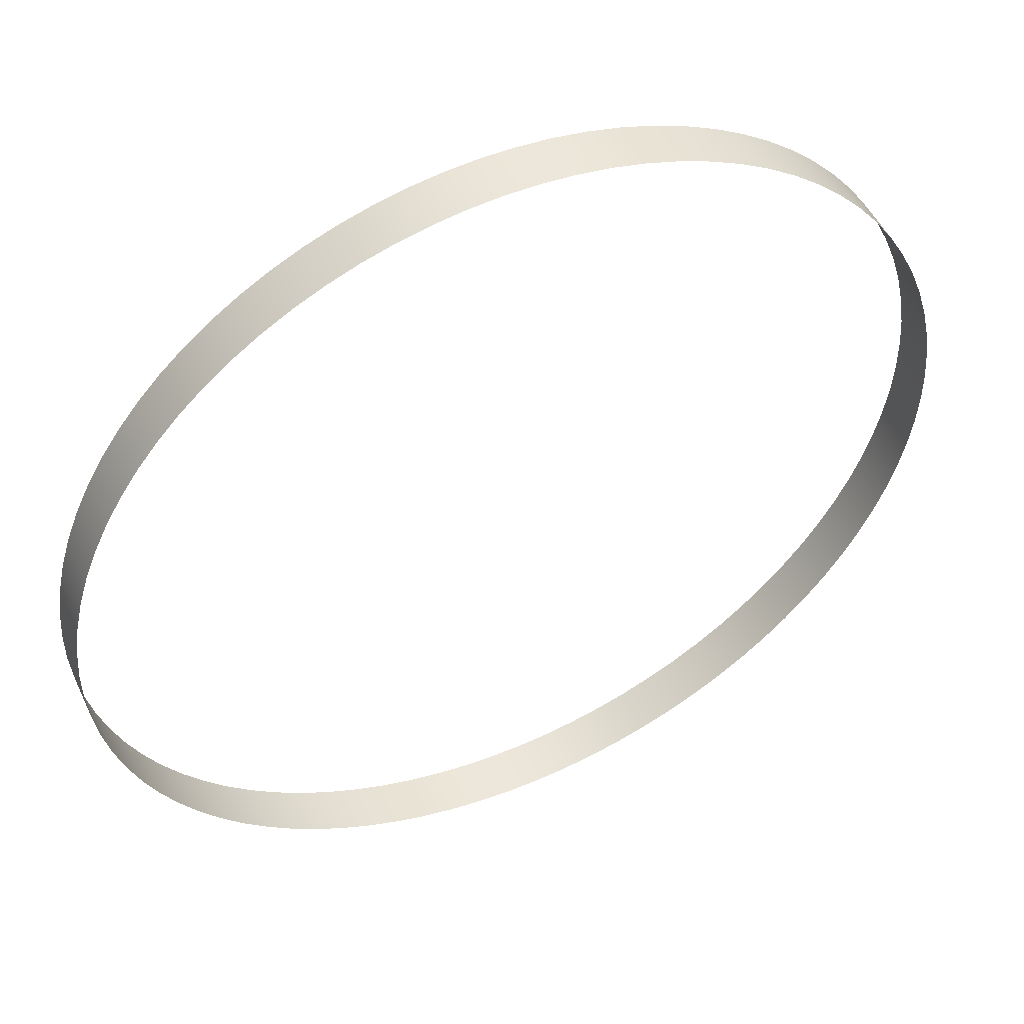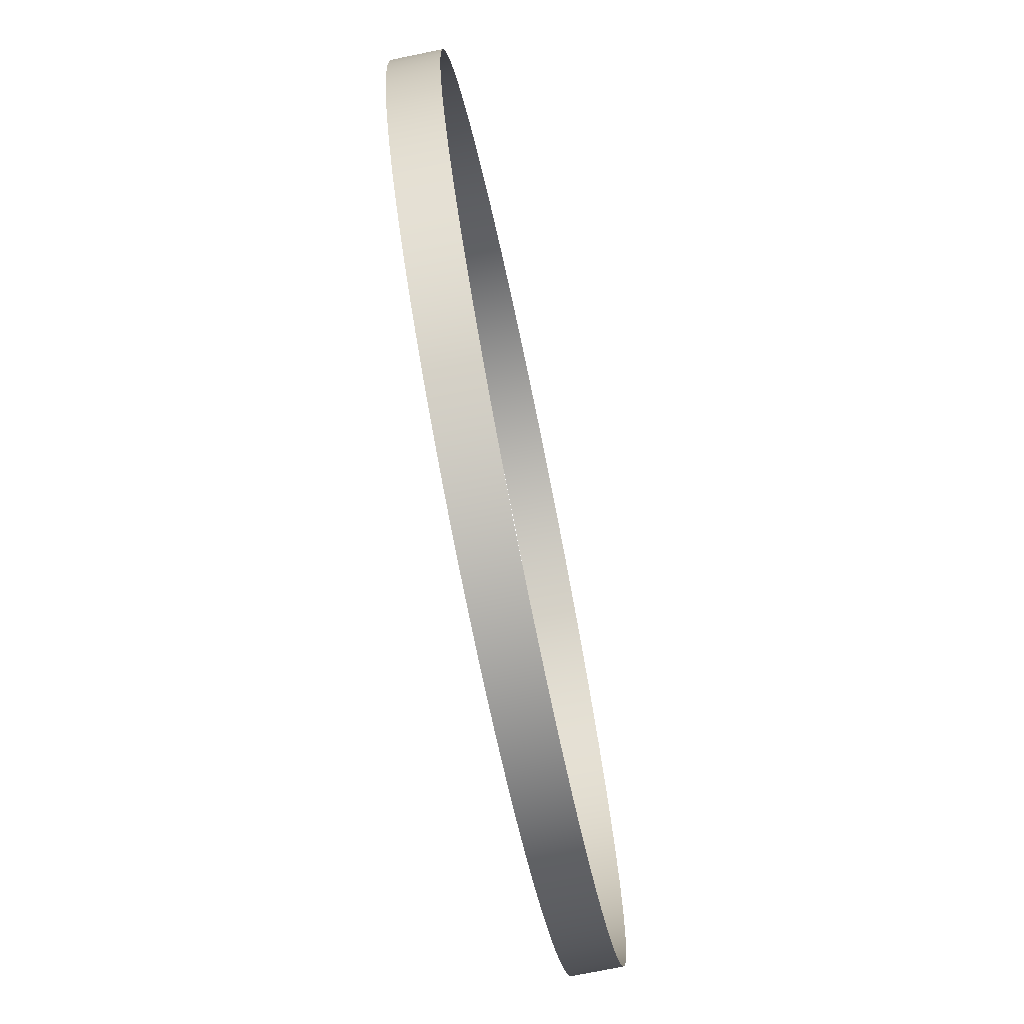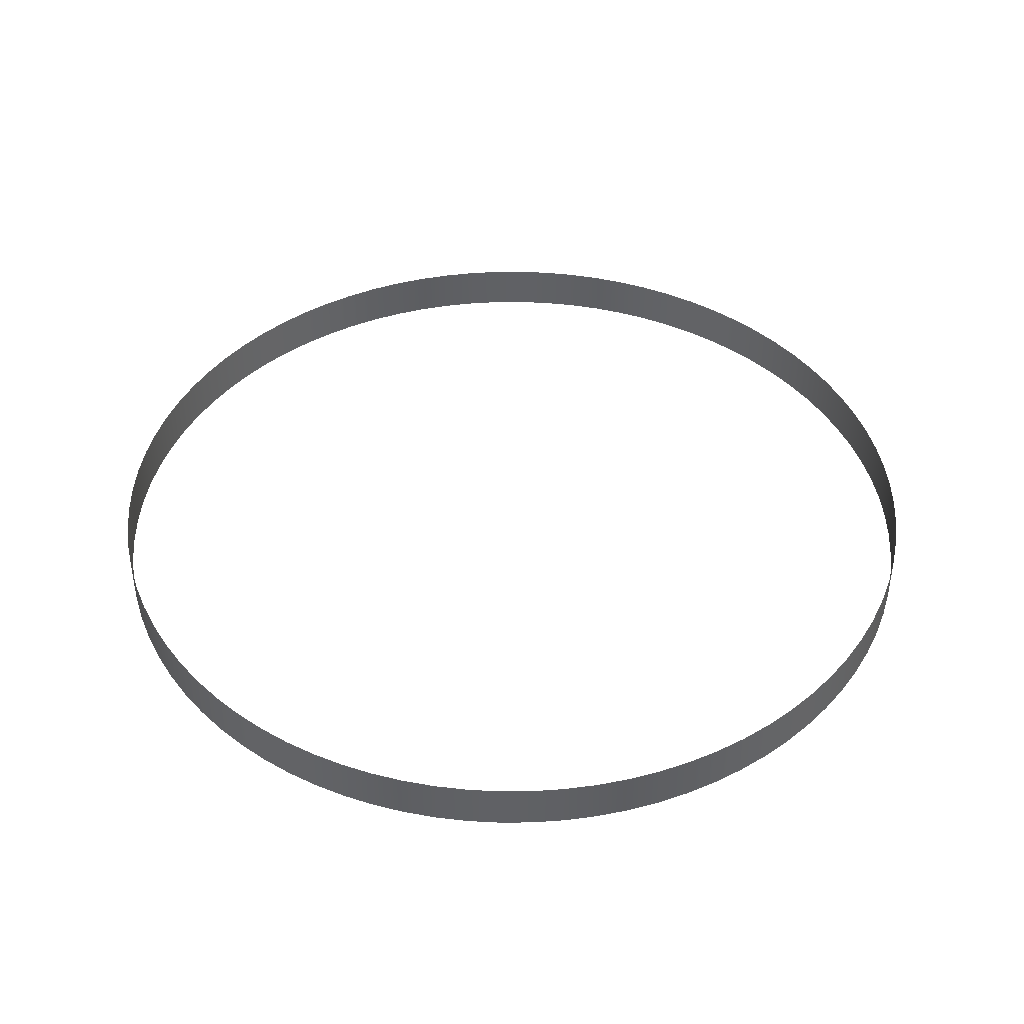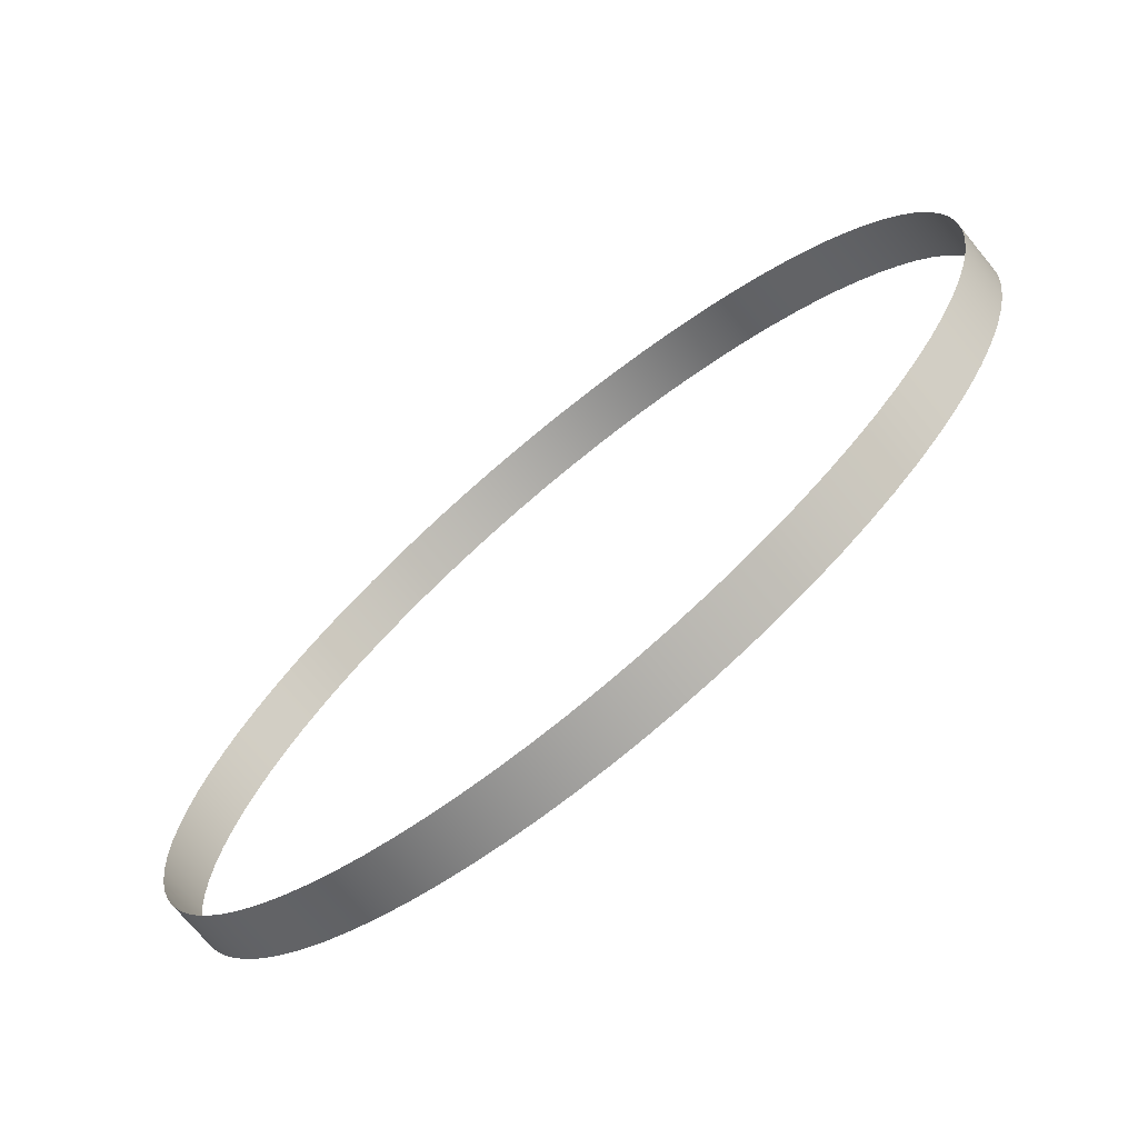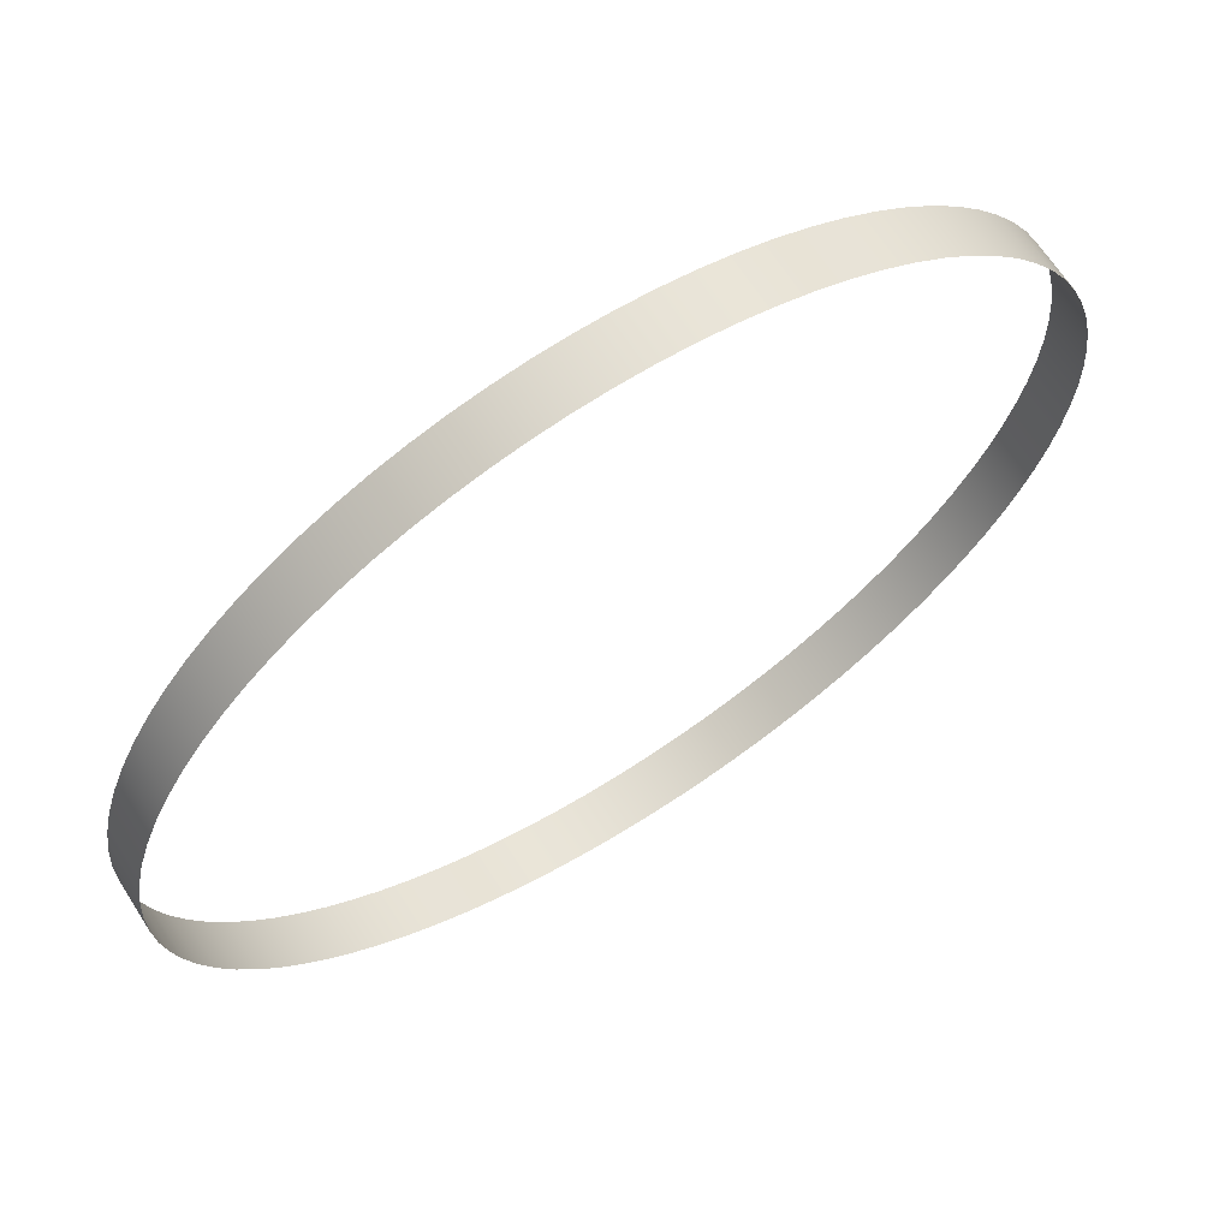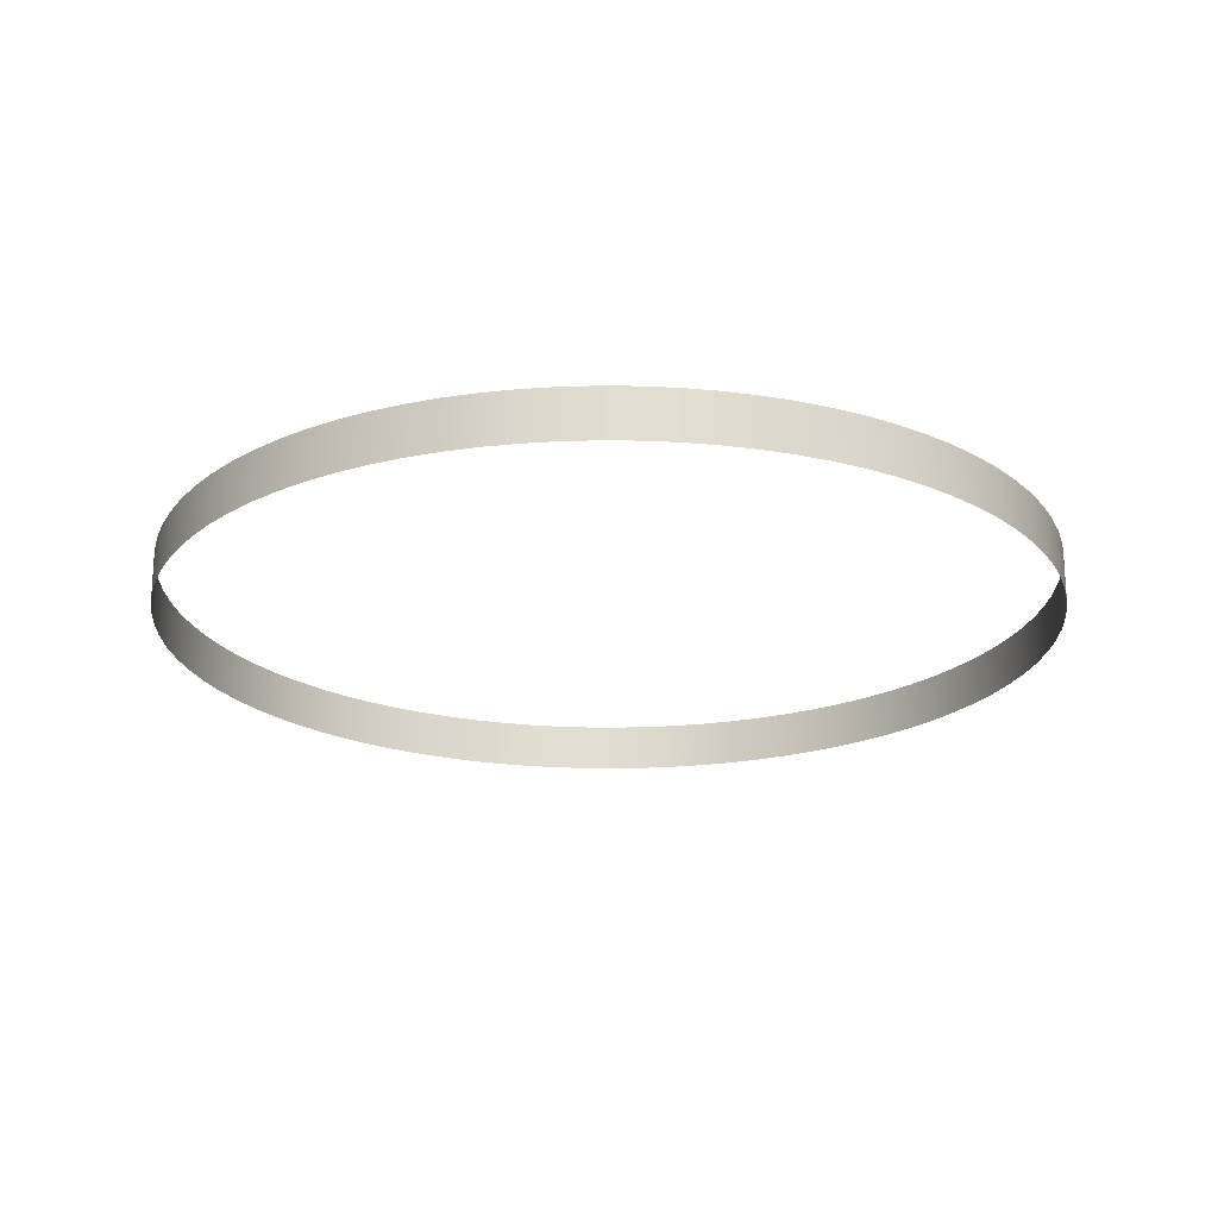
<metadata>
{"format":"obj","ext":"obj","renderer":"f3d","projection":"perspective","resolution":1024,"background":"white","views":[{"elev":50.3,"azim":155.4,"up":"+Z"},{"elev":-73.8,"azim":-78.4,"up":"+Z"},{"elev":42.5,"azim":162.5,"up":"+Y"},{"elev":-72.4,"azim":-140.5,"up":"+Z"},{"elev":66.2,"azim":147.5,"up":"+Z"},{"elev":-21.2,"azim":-146.5,"up":"+Y"}]}
</metadata>
<code>
v 1.197e+04 15 -1.881e+04
v 1.197e+04 2515 -1.881e+04
v 1.051e+04 15 -1.964e+04
v 1.051e+04 2515 -1.964e+04
v 9002 15 -2.036e+04
v 9002 2515 -2.036e+04
v 7442 15 -2.097e+04
v 7442 2515 -2.097e+04
v 5840 15 -2.146e+04
v 5840 2515 -2.146e+04
v 4207 15 -2.183e+04
v 4207 2515 -2.183e+04
v 2550 15 -2.207e+04
v 2550 2515 -2.207e+04
v 880.1 15 -2.219e+04
v 880.1 2515 -2.219e+04
v -794.4 15 -2.219e+04
v -794.4 2515 -2.219e+04
v -2464 15 -2.206e+04
v -2464 2515 -2.206e+04
v -4119 15 -2.18e+04
v -4119 2515 -2.18e+04
v -5750 15 -2.143e+04
v -5750 2515 -2.143e+04
v -7349 15 -2.093e+04
v -7349 2515 -2.093e+04
v -8906 15 -2.031e+04
v -8906 2515 -2.031e+04
v -1.041e+04 15 -1.958e+04
v -1.041e+04 2515 -1.958e+04
v -1.186e+04 15 -1.874e+04
v -1.186e+04 2515 -1.874e+04
v -1.324e+04 15 -1.779e+04
v -1.324e+04 2515 -1.779e+04
v -1.455e+04 15 -1.674e+04
v -1.455e+04 2515 -1.674e+04
v -1.577e+04 15 -1.56e+04
v -1.577e+04 2515 -1.56e+04
v -1.691e+04 15 -1.437e+04
v -1.691e+04 2515 -1.437e+04
v -1.795e+04 15 -1.306e+04
v -1.795e+04 2515 -1.306e+04
v -1.888e+04 15 -1.167e+04
v -1.888e+04 2515 -1.167e+04
v -1.972e+04 15 -1.022e+04
v -1.972e+04 2515 -1.022e+04
v -2.044e+04 15 -8708
v -2.044e+04 2515 -8708
v -2.105e+04 15 -7147
v -2.105e+04 2515 -7147
v -2.154e+04 15 -5546
v -2.154e+04 2515 -5546
v -2.19e+04 15 -3912
v -2.19e+04 2515 -3912
v -2.215e+04 15 -2256
v -2.215e+04 2515 -2256
v -2.227e+04 15 -585.5
v -2.227e+04 2515 -585.5
v -2.226e+04 15 1089
v -2.226e+04 2515 1089
v -2.213e+04 15 2758
v -2.213e+04 2515 2758
v -2.188e+04 15 4413
v -2.188e+04 2515 4413
v -2.15e+04 15 6045
v -2.15e+04 2515 6045
v -2.1e+04 15 7643
v -2.1e+04 2515 7643
v -2.039e+04 15 9200
v -2.039e+04 2515 9200
v -1.965e+04 15 1.071e+04
v -1.965e+04 2515 1.071e+04
v -1.881e+04 15 1.215e+04
v -1.881e+04 2515 1.215e+04
v -1.787e+04 15 1.353e+04
v -1.787e+04 2515 1.353e+04
v -1.682e+04 15 1.484e+04
v -1.682e+04 2515 1.484e+04
v -1.568e+04 15 1.606e+04
v -1.568e+04 2515 1.606e+04
v -1.444e+04 15 1.72e+04
v -1.444e+04 2515 1.72e+04
v -1.313e+04 15 1.824e+04
v -1.313e+04 2515 1.824e+04
v -1.175e+04 15 1.918e+04
v -1.175e+04 2515 1.918e+04
v -1.029e+04 15 2.001e+04
v -1.029e+04 2515 2.001e+04
v -8782 15 2.073e+04
v -8782 2515 2.073e+04
v -7222 15 2.134e+04
v -7222 2515 2.134e+04
v -5620 15 2.183e+04
v -5620 2515 2.183e+04
v -3987 15 2.22e+04
v -3987 2515 2.22e+04
v -2330 15 2.244e+04
v -2330 2515 2.244e+04
v -660.1 15 2.256e+04
v -660.1 2515 2.256e+04
v 1014 15 2.256e+04
v 1014 2515 2.256e+04
v 2684 15 2.243e+04
v 2684 2515 2.243e+04
v 4339 15 2.217e+04
v 4339 2515 2.217e+04
v 5970 15 2.18e+04
v 5970 2515 2.18e+04
v 7569 15 2.13e+04
v 7569 2515 2.13e+04
v 9126 15 2.068e+04
v 9126 2515 2.068e+04
v 1.063e+04 15 1.995e+04
v 1.063e+04 2515 1.995e+04
v 1.208e+04 15 1.911e+04
v 1.208e+04 2515 1.911e+04
v 1.346e+04 15 1.816e+04
v 1.346e+04 2515 1.816e+04
v 1.477e+04 15 1.711e+04
v 1.477e+04 2515 1.711e+04
v 1.599e+04 15 1.597e+04
v 1.599e+04 2515 1.597e+04
v 1.713e+04 15 1.474e+04
v 1.713e+04 2515 1.474e+04
v 1.817e+04 15 1.343e+04
v 1.817e+04 2515 1.343e+04
v 1.91e+04 15 1.204e+04
v 1.91e+04 2515 1.204e+04
v 1.994e+04 15 1.059e+04
v 1.994e+04 2515 1.059e+04
v 2.066e+04 15 9077
v 2.066e+04 2515 9077
v 2.127e+04 15 7516
v 2.127e+04 2515 7516
v 2.176e+04 15 5915
v 2.176e+04 2515 5915
v 2.212e+04 15 4281
v 2.212e+04 2515 4281
v 2.237e+04 15 2625
v 2.237e+04 2515 2625
v 2.249e+04 15 954.7
v 2.249e+04 2515 954.7
v 2.248e+04 15 -719.8
v 2.248e+04 2515 -719.8
v 2.235e+04 15 -2389
v 2.235e+04 2515 -2389
v 2.21e+04 15 -4044
v 2.21e+04 2515 -4044
v 2.172e+04 15 -5676
v 2.172e+04 2515 -5676
v 2.122e+04 15 -7274
v 2.122e+04 2515 -7274
v 2.061e+04 15 -8831
v 2.061e+04 2515 -8831
v 1.987e+04 15 -1.034e+04
v 1.987e+04 2515 -1.034e+04
v 1.903e+04 15 -1.179e+04
v 1.903e+04 2515 -1.179e+04
v 1.809e+04 15 -1.317e+04
v 1.809e+04 2515 -1.317e+04
v 1.704e+04 15 -1.447e+04
v 1.704e+04 2515 -1.447e+04
v 1.59e+04 15 -1.57e+04
v 1.59e+04 2515 -1.57e+04
v 1.466e+04 15 -1.683e+04
v 1.466e+04 2515 -1.683e+04
v 1.335e+04 15 -1.787e+04
v 1.335e+04 2515 -1.787e+04
f 1 3 4 2
f 3 5 6 4
f 5 7 8 6
f 7 9 10 8
f 9 11 12 10
f 11 13 14 12
f 13 15 16 14
f 15 17 18 16
f 17 19 20 18
f 19 21 22 20
f 21 23 24 22
f 23 25 26 24
f 25 27 28 26
f 27 29 30 28
f 29 31 32 30
f 31 33 34 32
f 33 35 36 34
f 35 37 38 36
f 37 39 40 38
f 39 41 42 40
f 41 43 44 42
f 43 45 46 44
f 45 47 48 46
f 47 49 50 48
f 49 51 52 50
f 51 53 54 52
f 53 55 56 54
f 55 57 58 56
f 57 59 60 58
f 59 61 62 60
f 61 63 64 62
f 63 65 66 64
f 65 67 68 66
f 67 69 70 68
f 69 71 72 70
f 71 73 74 72
f 73 75 76 74
f 75 77 78 76
f 77 79 80 78
f 79 81 82 80
f 81 83 84 82
f 83 85 86 84
f 85 87 88 86
f 87 89 90 88
f 89 91 92 90
f 91 93 94 92
f 93 95 96 94
f 95 97 98 96
f 97 99 100 98
f 99 101 102 100
f 101 103 104 102
f 103 105 106 104
f 105 107 108 106
f 107 109 110 108
f 109 111 112 110
f 111 113 114 112
f 113 115 116 114
f 115 117 118 116
f 117 119 120 118
f 119 121 122 120
f 121 123 124 122
f 123 125 126 124
f 125 127 128 126
f 127 129 130 128
f 129 131 132 130
f 131 133 134 132
f 133 135 136 134
f 135 137 138 136
f 137 139 140 138
f 139 141 142 140
f 141 143 144 142
f 143 145 146 144
f 145 147 148 146
f 147 149 150 148
f 149 151 152 150
f 151 153 154 152
f 153 155 156 154
f 155 157 158 156
f 157 159 160 158
f 159 161 162 160
f 161 163 164 162
f 163 165 166 164
f 165 167 168 166
f 167 1 2 168

</code>
